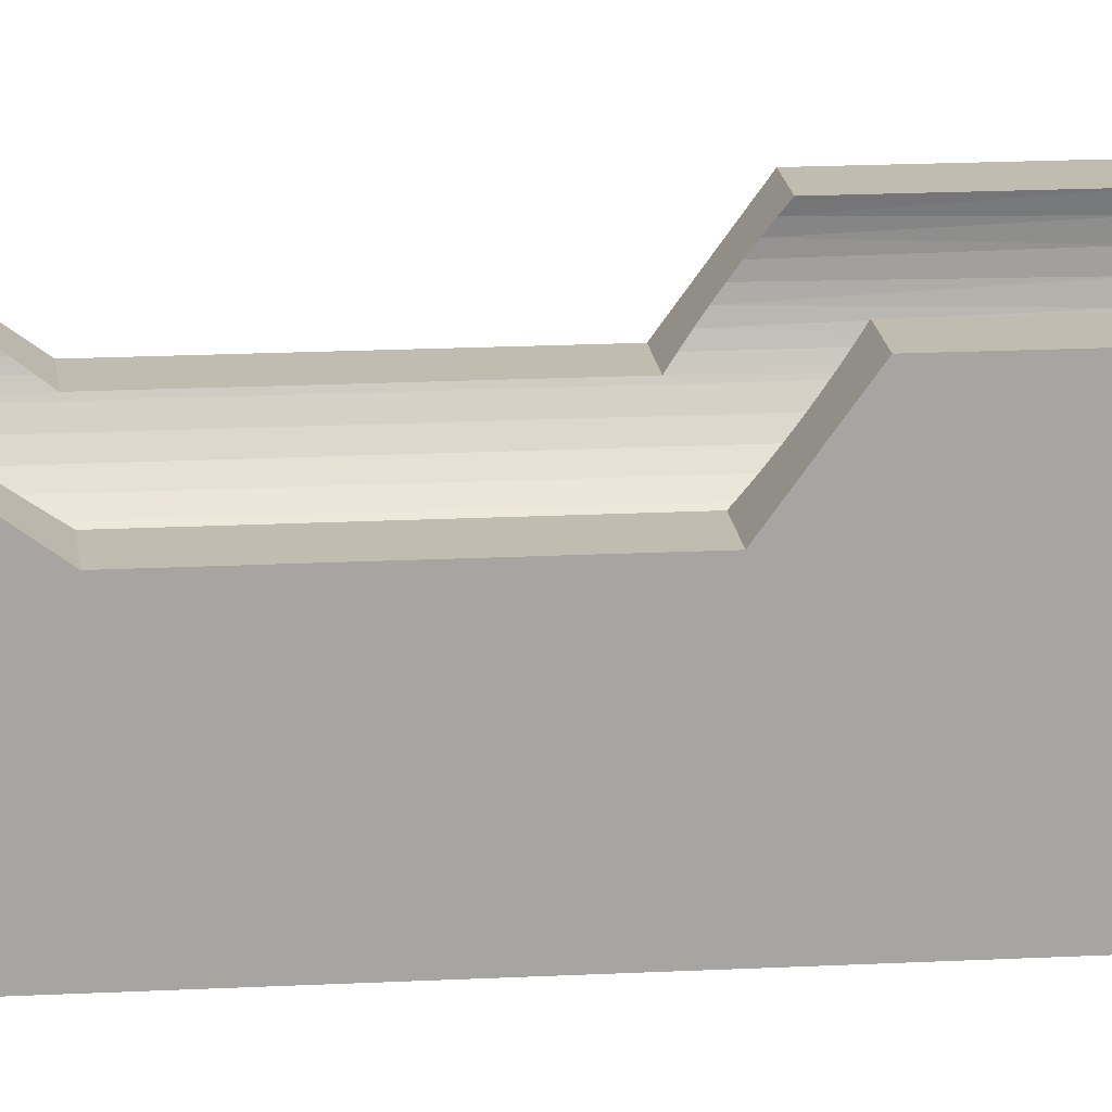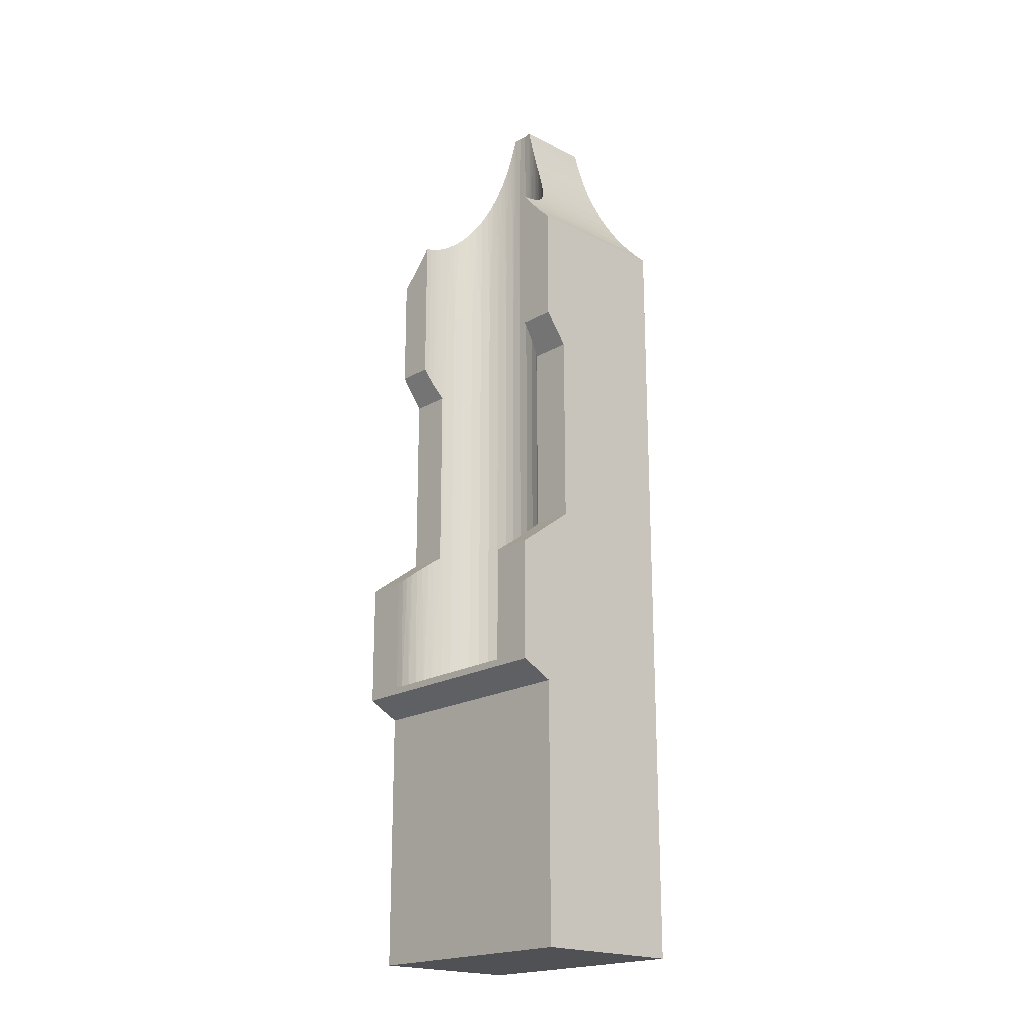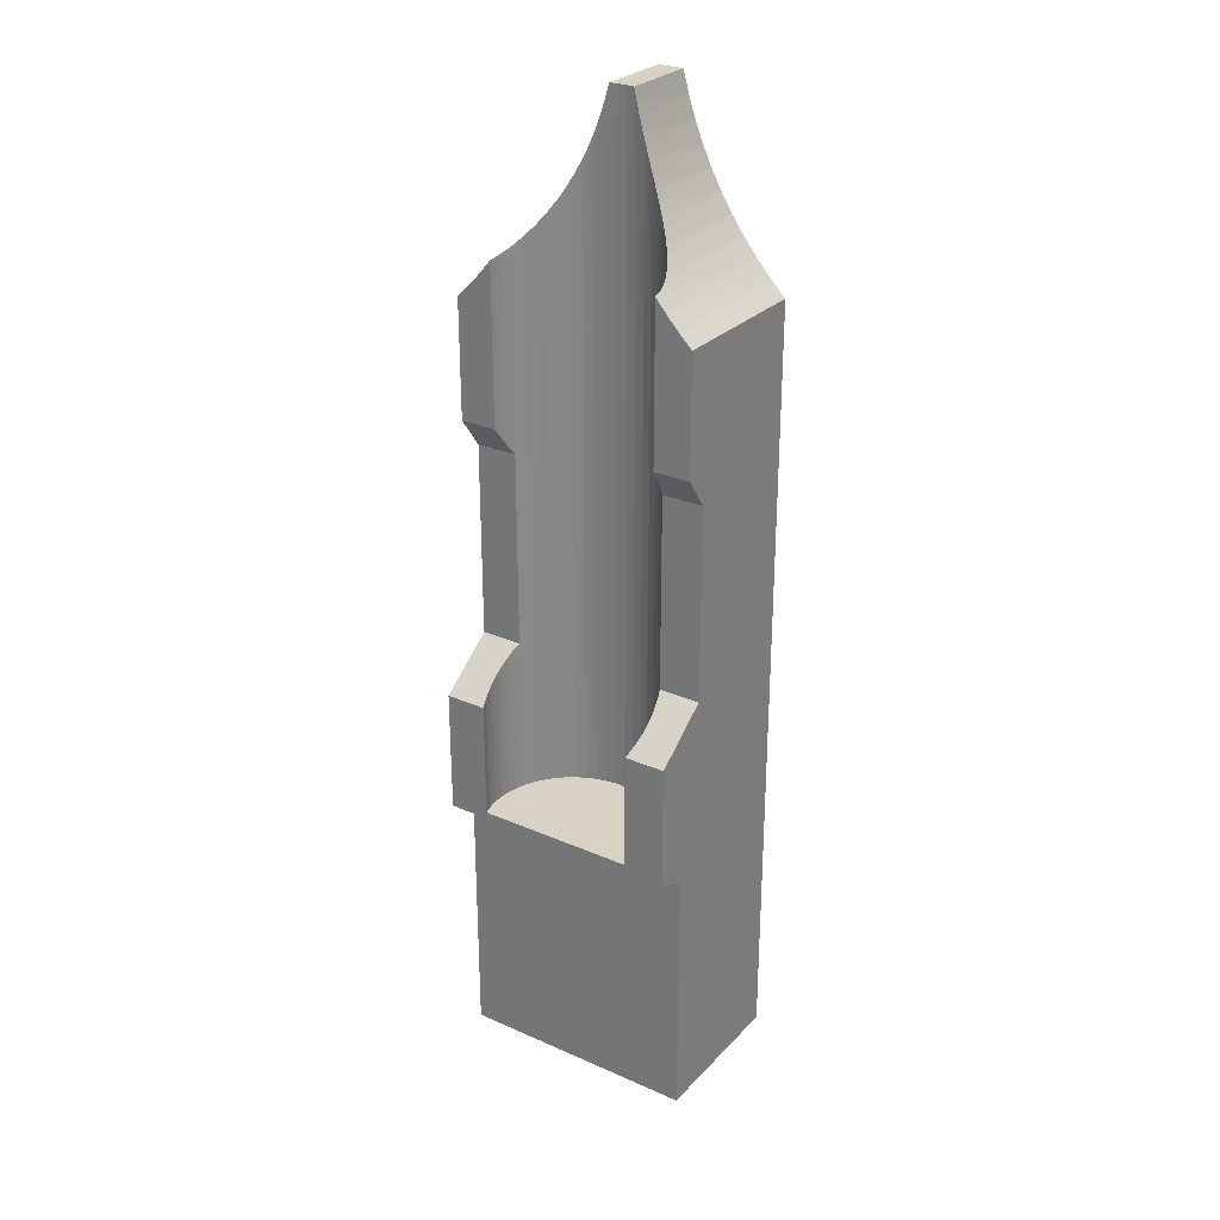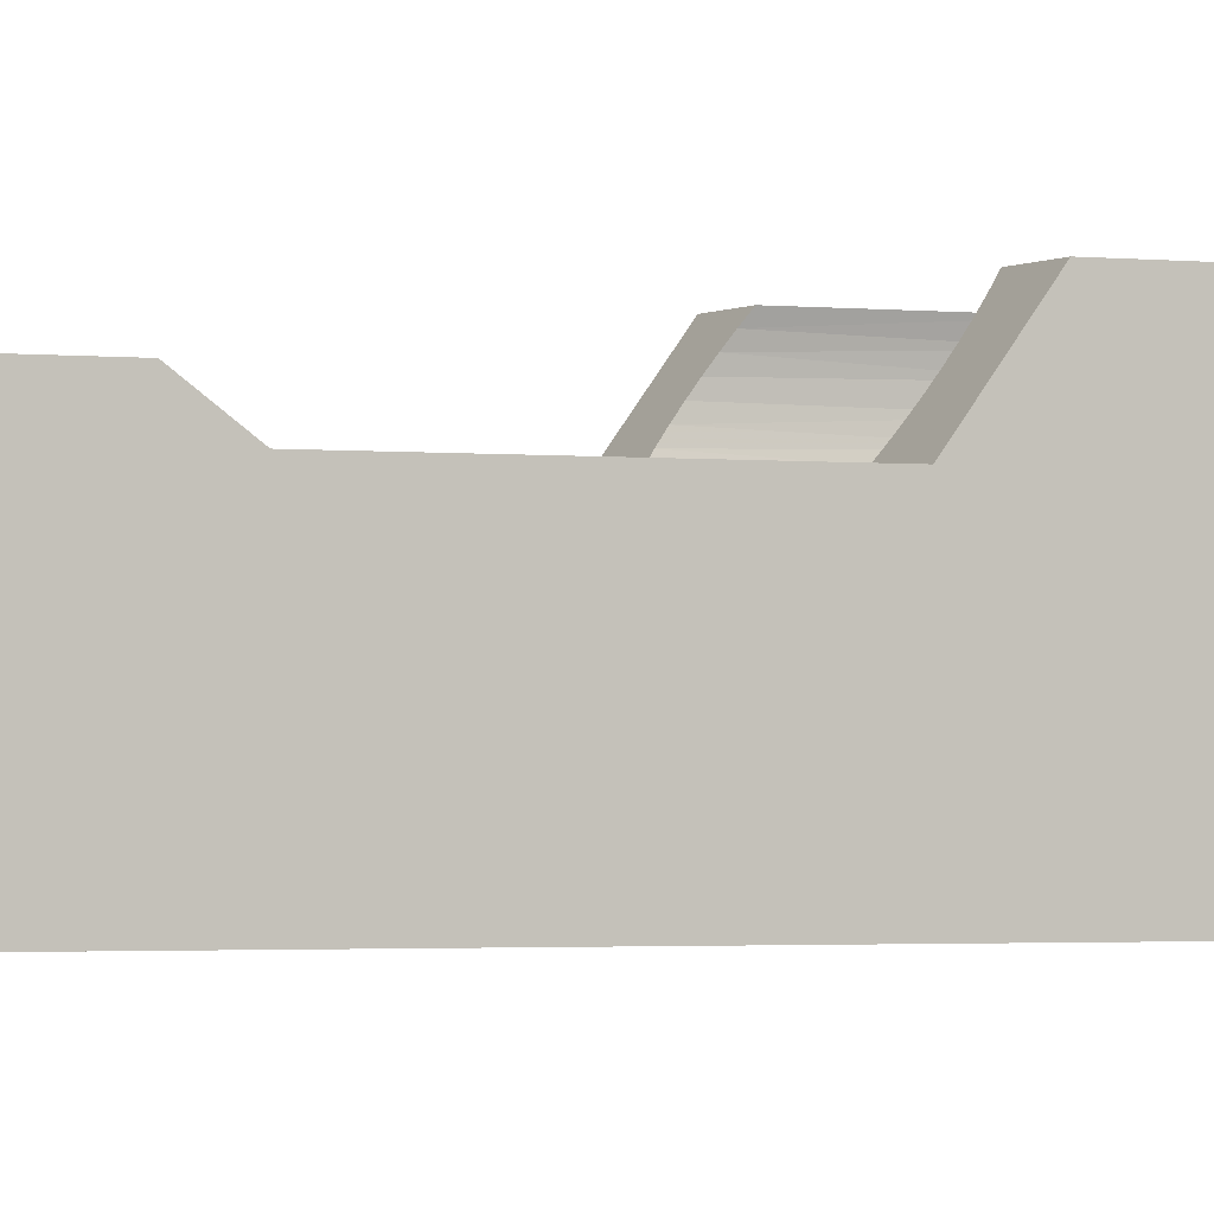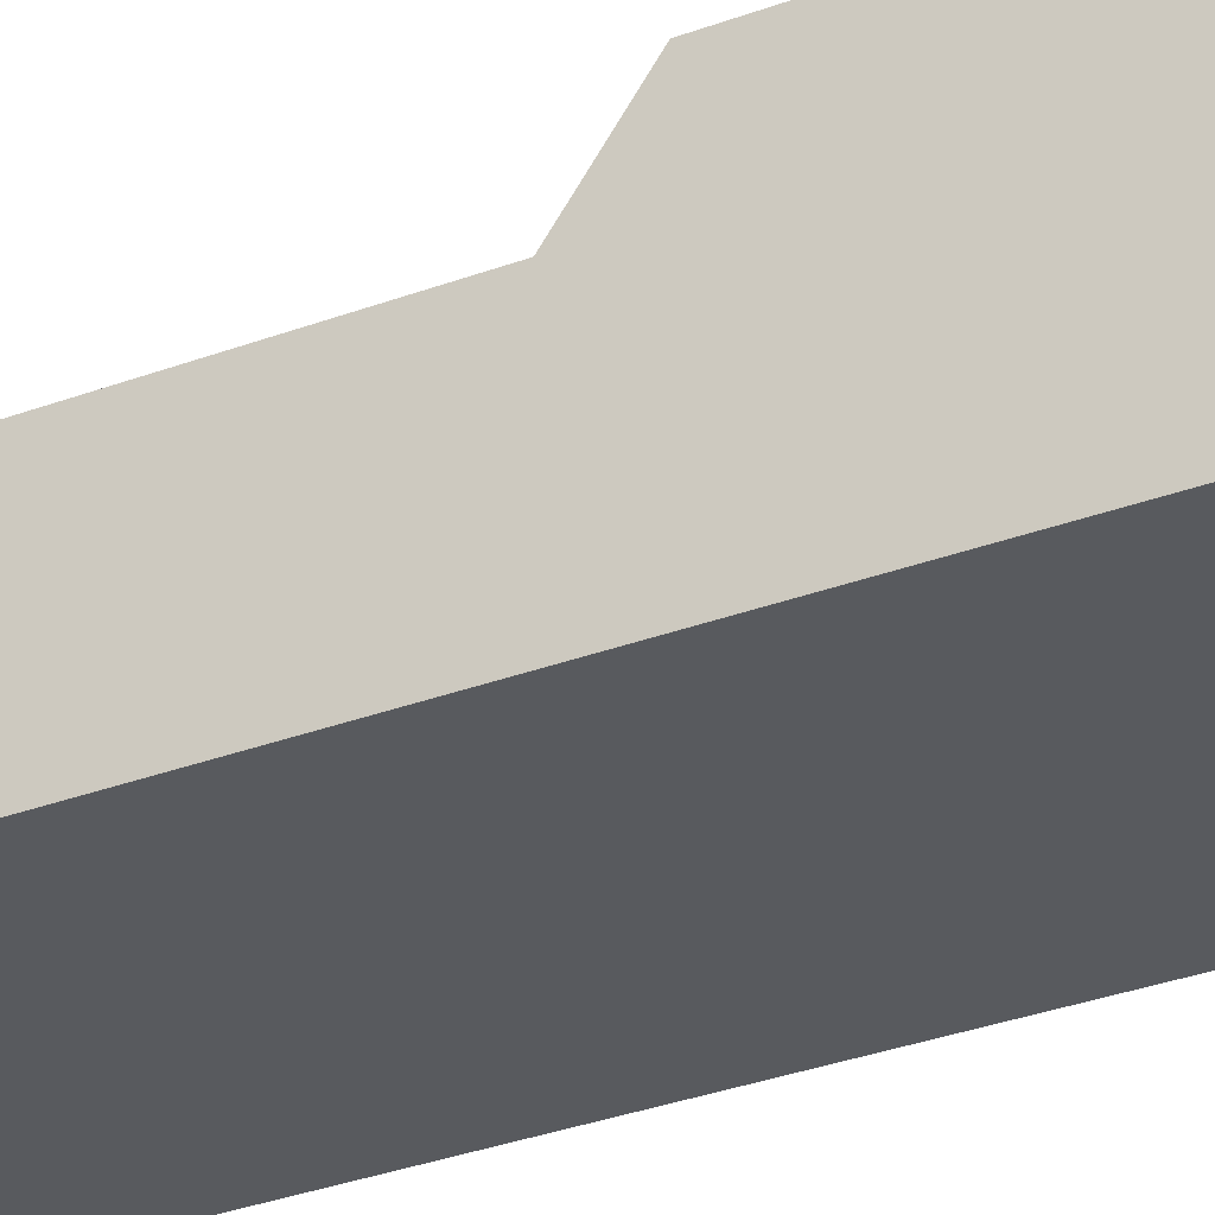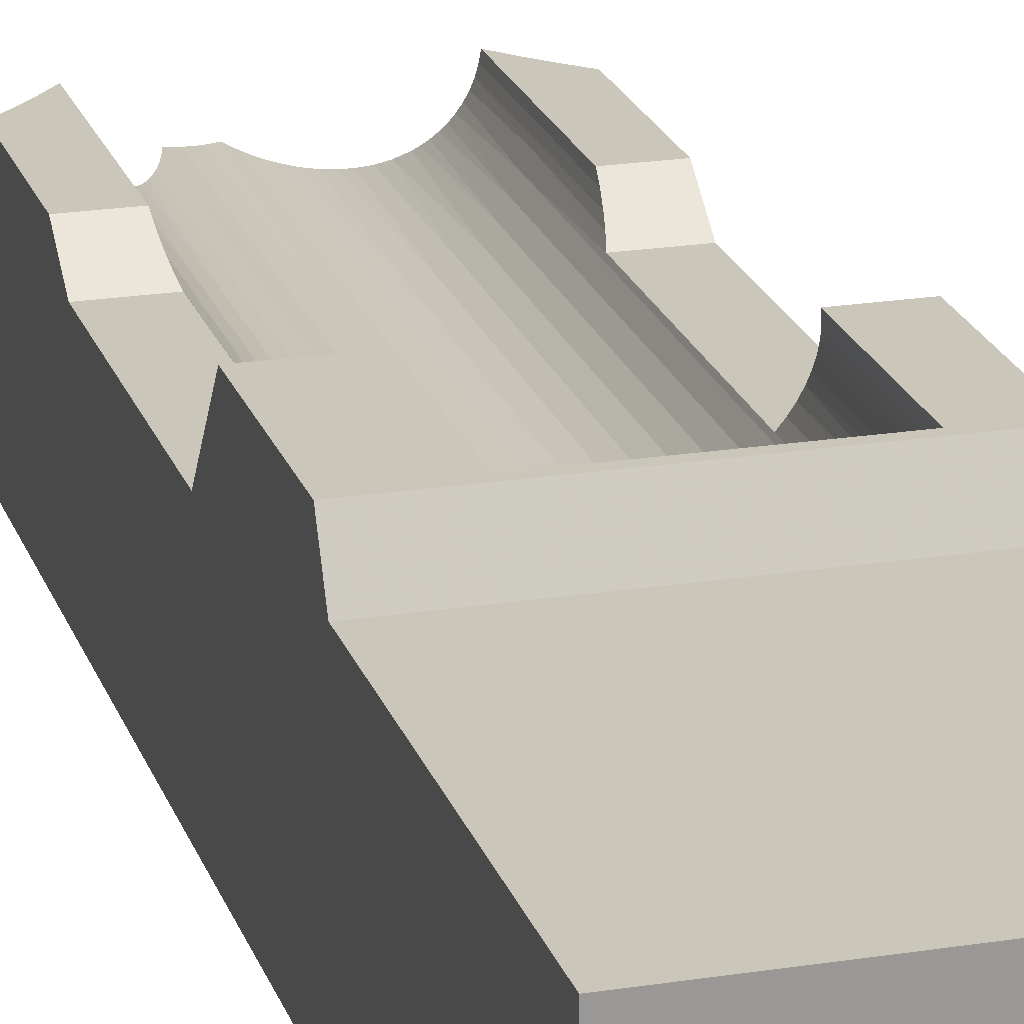
<metadata>
{"format":"obj","ext":"obj","renderer":"f3d","projection":"perspective","resolution":1024,"background":"white","views":[{"elev":16.6,"azim":-96.1,"up":"+Z"},{"elev":-19.9,"azim":46.9,"up":"+Y"},{"elev":27.7,"azim":33.8,"up":"+Y"},{"elev":-1.7,"azim":-114.5,"up":"+Z"},{"elev":-30.7,"azim":-61.3,"up":"+Z"},{"elev":21.2,"azim":-15.9,"up":"+Z"}]}
</metadata>
<code>
v 183.1 142.7 12.36
v 183.1 142.5 12.22
v 183 142.3 12.07
v 183 142.1 11.93
v 183 141.9 11.79
v 184 141.9 11.79
v 184 142.7 12.36
v 183 137.1 11.79
v 184 137.1 11.79
v 183.1 146.6 12.36
v 184 145.6 12.36
v 183.7 146 12.36
v 183.4 146.3 12.36
v 183 137 11.97
v 183.1 136.8 12.15
v 183.1 136.7 12.33
v 183.1 136.6 12.52
v 183.1 136.4 12.7
v 183.1 136.3 12.88
v 183 136.2 13.07
v 183 136 13.24
v 184 136 13.24
v 179 136 13.24
v 179 136.2 13.07
v 178.9 136.3 12.88
v 178.9 136.4 12.7
v 178.9 136.6 12.52
v 178.9 136.7 12.33
v 178.9 136.8 12.15
v 179 137 11.97
v 179 137.1 11.79
v 178 137.1 11.79
v 178 136 13.24
v 179 133.1 13.24
v 178 133 13.24
v 184 133 13.24
v 183 133.1 13.24
v 178 132.6 12.44
v 184 132.6 12.44
v 179 141.9 11.79
v 178 141.9 11.79
v 179 142.1 11.93
v 179 142.3 12.07
v 178.9 142.5 12.22
v 178.9 142.7 12.36
v 178 142.7 12.36
v 178.9 146.6 12.36
v 178.6 146.3 12.36
v 178.3 146 12.36
v 178 145.6 12.36
v 178 126.1 12.44
v 184 126.1 12.44
v 183.1 146.6 12.21
v 183 146.7 12.06
v 183 146.7 11.91
v 183 146.8 11.78
v 182.9 146.9 11.65
v 182.8 147 11.52
v 182.8 147 11.41
v 182.7 147.1 11.31
v 182.6 147.2 11.22
v 182.6 147.3 11.14
v 182.4 147.6 11
v 182.3 147.8 10.89
v 182.2 148 10.79
v 182 148.3 10.71
v 181.9 148.5 10.64
v 181.8 148.8 10.59
v 181.7 149.1 10.55
v 181.6 149.4 10.52
v 181.5 149.7 10.49
v 181.4 150 10.47
v 181.3 150.3 10.46
v 181.1 150.3 10.44
v 180.9 150.3 10.44
v 180.7 150.3 10.46
v 180.6 150 10.47
v 180.5 149.7 10.49
v 180.4 149.4 10.52
v 180.3 149.1 10.55
v 180.2 148.8 10.59
v 180.1 148.5 10.64
v 180 148.3 10.71
v 179.8 148 10.79
v 179.7 147.8 10.89
v 179.6 147.6 11
v 179.4 147.3 11.14
v 179.4 147.2 11.22
v 179.3 147.1 11.31
v 179.2 147 11.41
v 179.2 147 11.52
v 179.1 146.9 11.65
v 179 146.8 11.78
v 179 146.7 11.91
v 179 146.7 12.06
v 178.9 146.6 12.21
v 179 133.1 12.99
v 178.9 133.1 12.74
v 178.9 133.1 12.48
v 178.9 133.1 12.22
v 179 133.1 11.97
v 179.1 133.1 11.72
v 179.2 133.1 11.49
v 179.3 133.1 11.27
v 179.5 133.1 11.08
v 179.7 133.1 10.9
v 179.9 133.1 10.75
v 180.1 133.1 10.63
v 180.4 133.1 10.54
v 180.6 133.1 10.47
v 180.9 133.1 10.44
v 181.1 133.1 10.44
v 181.4 133.1 10.47
v 181.6 133.1 10.54
v 181.9 133.1 10.63
v 182.1 133.1 10.75
v 182.3 133.1 10.9
v 182.5 133.1 11.08
v 182.7 133.1 11.27
v 182.8 133.1 11.49
v 182.9 133.1 11.72
v 183 133.1 11.97
v 183.1 133.1 12.22
v 183.1 133.1 12.48
v 183.1 133.1 12.74
v 183 133.1 12.99
v 182.9 144.6 11.72
v 182.9 138.9 11.72
v 183 144.6 11.97
v 182.8 144.6 11.49
v 182.8 138.9 11.49
v 182.7 144.6 11.27
v 182.7 138.9 11.27
v 182.5 144.6 11.08
v 182.5 138.9 11.08
v 182.3 144.6 10.9
v 182.3 138.9 10.9
v 182.1 144.6 10.75
v 182.1 138.9 10.75
v 181.9 144.6 10.63
v 181.9 138.9 10.63
v 181.6 144.6 10.54
v 181.6 138.9 10.54
v 181.4 144.6 10.47
v 181.4 138.9 10.47
v 181.1 144.6 10.44
v 181.1 138.9 10.44
v 180.9 144.6 10.44
v 180.9 138.9 10.44
v 180.6 144.6 10.47
v 180.6 138.9 10.47
v 180.4 144.6 10.54
v 180.4 138.9 10.54
v 180.1 144.6 10.63
v 180.1 138.9 10.63
v 179.9 144.6 10.75
v 179.9 138.9 10.75
v 179.7 144.6 10.9
v 179.7 138.9 10.9
v 179.5 144.6 11.08
v 179.5 138.9 11.08
v 179.3 144.6 11.27
v 179.3 138.9 11.27
v 179.2 144.6 11.49
v 179.2 138.9 11.49
v 179.1 144.6 11.72
v 179.1 138.9 11.72
v 183.1 144.6 12.22
v 179 144.6 11.97
v 178.9 144.6 12.22
v 184 145.6 8.537
v 183.6 146 8.537
v 183.3 146.4 8.537
v 182.9 146.9 8.537
v 182.6 147.3 8.537
v 182.3 147.8 8.537
v 182.1 148.2 8.537
v 181.8 148.7 8.537
v 181.6 149.2 8.537
v 181.5 149.7 8.537
v 181.3 150.3 8.537
v 184 126.1 8.537
v 178 126.1 8.537
v 178 145.6 8.537
v 180.7 150.3 8.537
v 180.5 149.7 8.537
v 180.4 149.2 8.537
v 180.2 148.7 8.537
v 179.9 148.2 8.537
v 179.7 147.8 8.537
v 179.4 147.3 8.537
v 179.1 146.9 8.537
v 178.7 146.4 8.537
v 178.4 146 8.537
f 1 2 7
f 7 2 3
f 7 3 6
f 6 3 4
f 6 4 5
f 5 8 6
f 6 8 9
f 10 1 13
f 13 1 12
f 12 1 7
f 12 7 11
f 8 14 9
f 9 14 15
f 9 15 16
f 16 17 9
f 9 17 22
f 22 17 18
f 22 18 19
f 19 20 22
f 22 20 21
f 23 24 33
f 33 24 25
f 33 25 26
f 26 27 33
f 33 27 32
f 32 27 28
f 32 28 29
f 29 30 32
f 32 30 31
f 23 33 34
f 34 33 35
f 34 35 36
f 34 36 37
f 37 36 22
f 37 22 21
f 35 38 36
f 36 38 39
f 31 40 32
f 32 40 41
f 40 42 41
f 41 42 43
f 41 43 46
f 46 43 44
f 46 44 45
f 47 48 45
f 45 48 49
f 45 49 46
f 46 49 50
f 38 51 39
f 39 51 52
f 21 20 37
f 37 20 126
f 126 20 19
f 126 19 125
f 125 19 18
f 125 18 17
f 125 17 124
f 124 17 16
f 124 16 123
f 123 16 15
f 123 15 122
f 122 15 14
f 122 14 8
f 5 128 8
f 8 128 121
f 8 121 122
f 4 129 5
f 5 129 127
f 5 127 128
f 128 127 131
f 128 131 120
f 120 131 119
f 119 131 133
f 119 133 118
f 118 133 135
f 118 135 117
f 117 135 137
f 117 137 116
f 116 137 139
f 116 139 115
f 115 139 141
f 115 141 114
f 114 141 143
f 114 143 145
f 145 143 144
f 145 144 146
f 146 144 73
f 146 73 74
f 4 3 129
f 129 3 54
f 129 54 55
f 54 3 168
f 168 3 2
f 168 2 1
f 1 10 168
f 168 10 53
f 168 53 54
f 55 56 129
f 129 56 127
f 56 57 127
f 127 57 130
f 127 130 131
f 131 130 133
f 57 58 130
f 130 58 59
f 130 59 132
f 132 59 60
f 132 60 61
f 61 62 132
f 132 62 134
f 132 134 135
f 135 134 137
f 62 63 134
f 134 63 136
f 134 136 137
f 137 136 139
f 63 64 136
f 136 64 65
f 136 65 138
f 138 65 66
f 138 66 140
f 140 66 67
f 140 67 68
f 140 68 142
f 142 68 69
f 142 69 70
f 70 71 142
f 142 71 144
f 142 144 143
f 71 72 144
f 144 72 73
f 74 75 146
f 146 75 148
f 146 148 149
f 149 148 151
f 149 151 110
f 110 151 109
f 109 151 153
f 109 153 108
f 108 153 155
f 108 155 107
f 107 155 157
f 107 157 106
f 106 157 159
f 106 159 105
f 105 159 161
f 105 161 104
f 104 161 163
f 104 163 103
f 103 163 165
f 103 165 102
f 102 165 167
f 102 167 31
f 31 167 40
f 40 167 166
f 40 166 94
f 94 166 93
f 93 166 92
f 92 166 164
f 92 164 91
f 91 164 90
f 90 164 162
f 90 162 89
f 89 162 88
f 88 162 87
f 87 162 160
f 87 160 86
f 86 160 158
f 86 158 85
f 85 158 84
f 84 158 156
f 84 156 83
f 83 156 154
f 83 154 82
f 82 154 81
f 81 154 152
f 81 152 80
f 80 152 79
f 79 152 150
f 79 150 78
f 78 150 77
f 77 150 76
f 76 150 148
f 76 148 75
f 40 94 169
f 169 94 95
f 169 95 43
f 43 95 170
f 43 170 44
f 44 170 45
f 45 170 47
f 47 170 96
f 96 170 95
f 43 42 169
f 169 42 40
f 102 31 101
f 101 31 30
f 101 30 29
f 101 29 100
f 100 29 28
f 100 28 99
f 99 28 27
f 99 27 26
f 99 26 98
f 98 26 25
f 98 25 97
f 97 25 24
f 97 24 34
f 34 24 23
f 110 111 149
f 149 111 147
f 149 147 146
f 146 147 145
f 111 112 147
f 147 112 113
f 147 113 145
f 145 113 114
f 120 121 128
f 135 133 132
f 132 133 130
f 141 139 138
f 138 139 136
f 143 141 140
f 140 141 138
f 142 143 140
f 153 151 150
f 150 151 148
f 155 153 152
f 152 153 150
f 157 155 154
f 154 155 152
f 159 157 156
f 156 157 154
f 161 159 158
f 158 159 156
f 163 161 160
f 160 161 158
f 165 163 162
f 162 163 160
f 167 165 164
f 164 165 162
f 166 167 164
f 53 10 173
f 173 10 13
f 173 13 172
f 172 13 12
f 172 12 171
f 171 12 11
f 173 174 53
f 53 174 54
f 54 174 55
f 55 174 56
f 56 174 57
f 57 174 58
f 58 174 59
f 59 174 175
f 59 175 60
f 60 175 61
f 61 175 62
f 62 175 63
f 63 175 176
f 63 176 64
f 64 176 65
f 65 176 177
f 65 177 66
f 66 177 67
f 67 177 178
f 67 178 68
f 68 178 69
f 69 178 179
f 69 179 70
f 70 179 180
f 70 180 71
f 71 180 72
f 72 180 181
f 72 181 73
f 7 6 11
f 11 6 171
f 171 6 9
f 171 9 182
f 182 9 39
f 182 39 52
f 9 22 39
f 39 22 36
f 51 183 52
f 52 183 182
f 34 37 97
f 97 37 126
f 97 126 98
f 98 126 125
f 98 125 99
f 99 125 124
f 99 124 100
f 100 124 123
f 100 123 101
f 101 123 122
f 101 122 102
f 102 122 121
f 102 121 103
f 103 121 120
f 103 120 104
f 104 120 119
f 104 119 105
f 105 119 118
f 105 118 106
f 106 118 117
f 106 117 107
f 107 117 116
f 107 116 108
f 108 116 115
f 108 115 109
f 109 115 114
f 109 114 110
f 110 114 113
f 110 113 111
f 111 113 112
f 46 50 41
f 41 50 184
f 41 184 32
f 32 184 183
f 32 183 38
f 38 183 51
f 35 33 38
f 38 33 32
f 50 49 184
f 184 49 194
f 194 49 48
f 194 48 193
f 193 48 47
f 193 47 96
f 96 95 193
f 193 95 94
f 193 94 192
f 192 94 93
f 192 93 92
f 92 91 192
f 192 91 90
f 192 90 89
f 192 89 191
f 191 89 88
f 191 88 87
f 87 86 191
f 191 86 190
f 190 86 85
f 190 85 84
f 190 84 189
f 189 84 83
f 189 83 82
f 189 82 188
f 188 82 81
f 188 81 80
f 188 80 187
f 187 80 79
f 187 79 186
f 186 79 78
f 186 78 77
f 76 185 77
f 77 185 186
f 76 75 185
f 185 75 74
f 185 74 181
f 181 74 73
f 184 194 183
f 183 194 193
f 183 193 192
f 192 191 183
f 183 191 190
f 183 190 176
f 176 190 177
f 177 190 189
f 177 189 178
f 178 189 188
f 178 188 179
f 179 188 187
f 179 187 180
f 180 187 186
f 180 186 181
f 181 186 185
f 183 176 182
f 182 176 175
f 182 175 174
f 174 173 182
f 182 173 172
f 182 172 171

</code>
